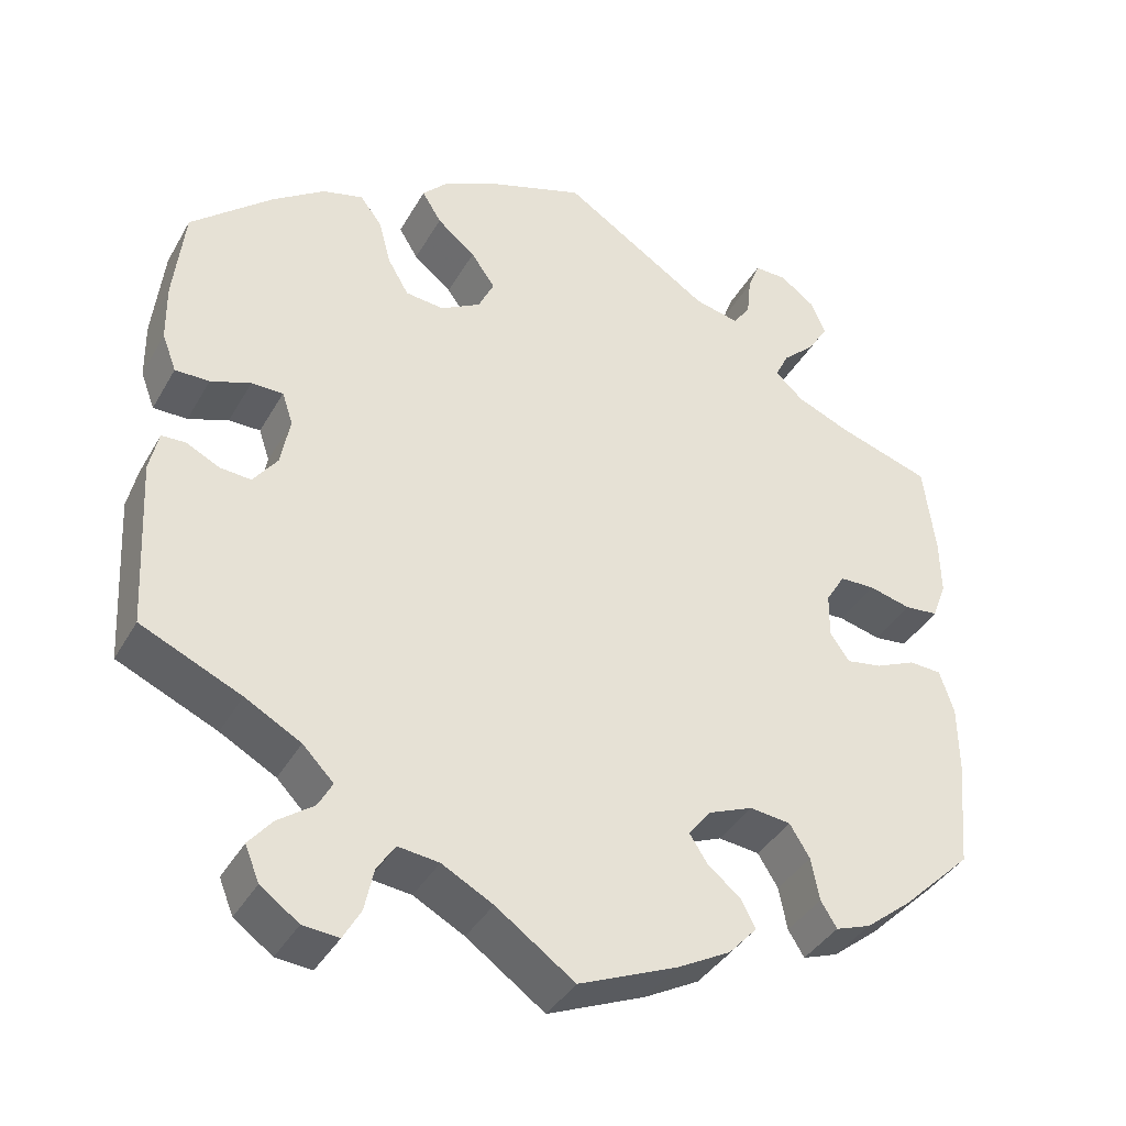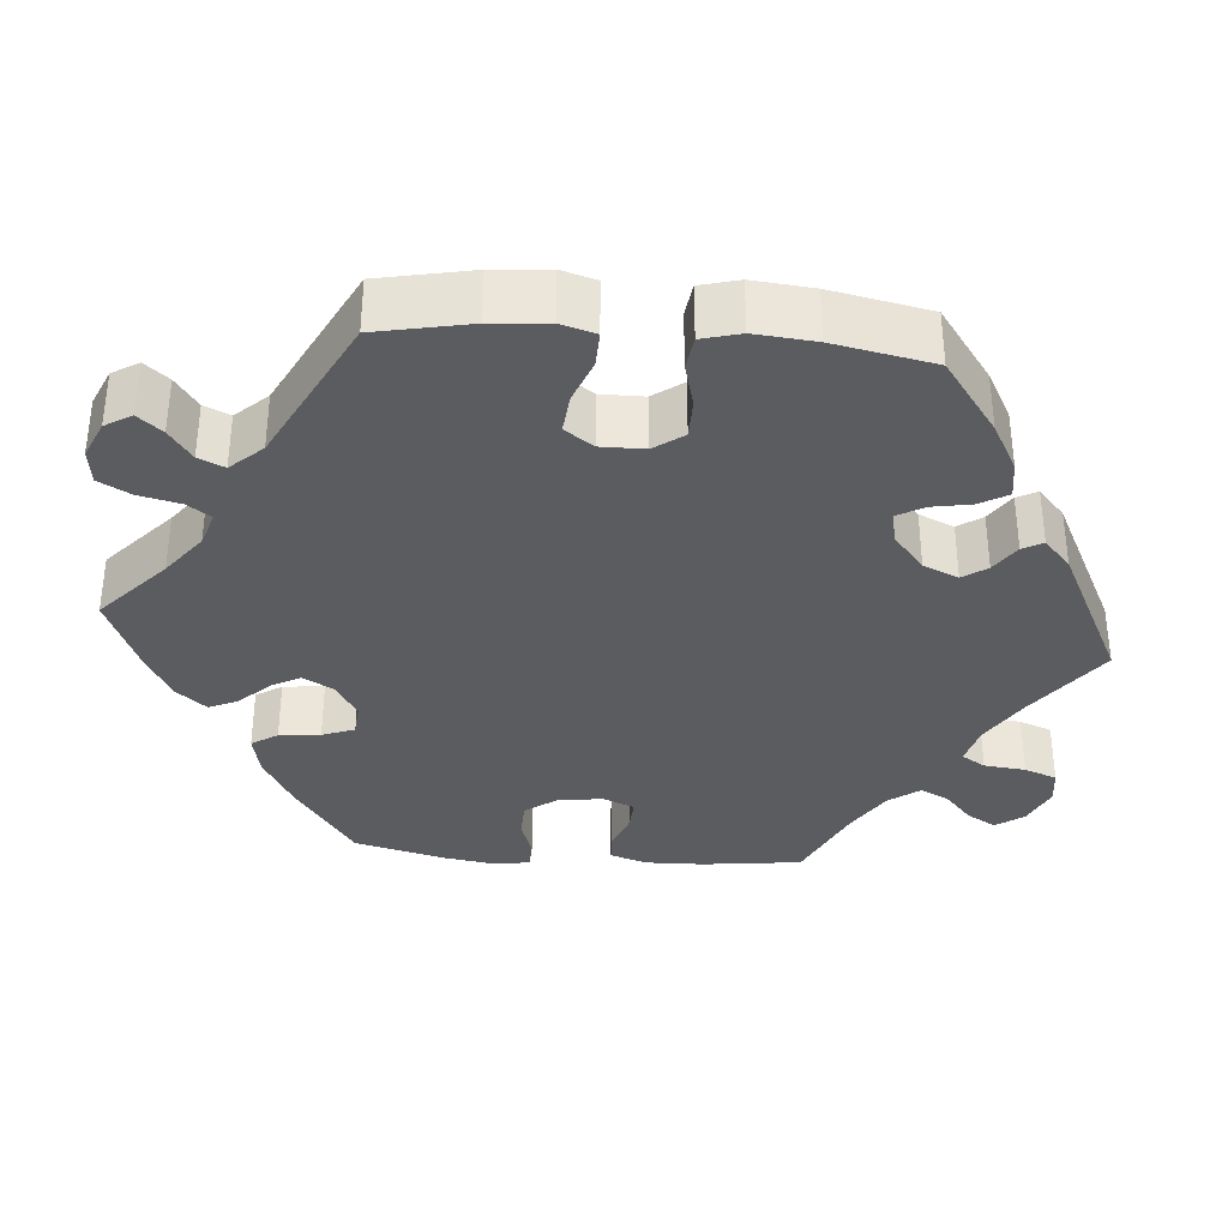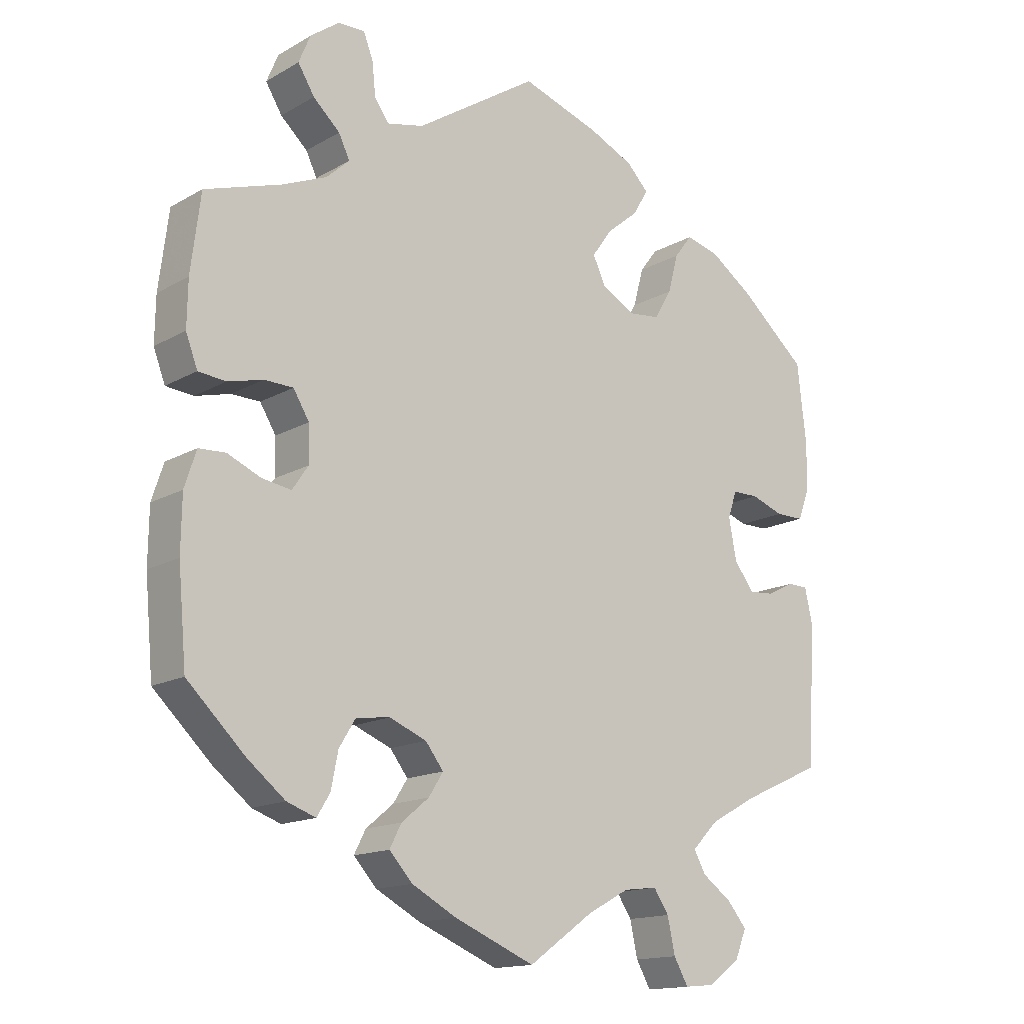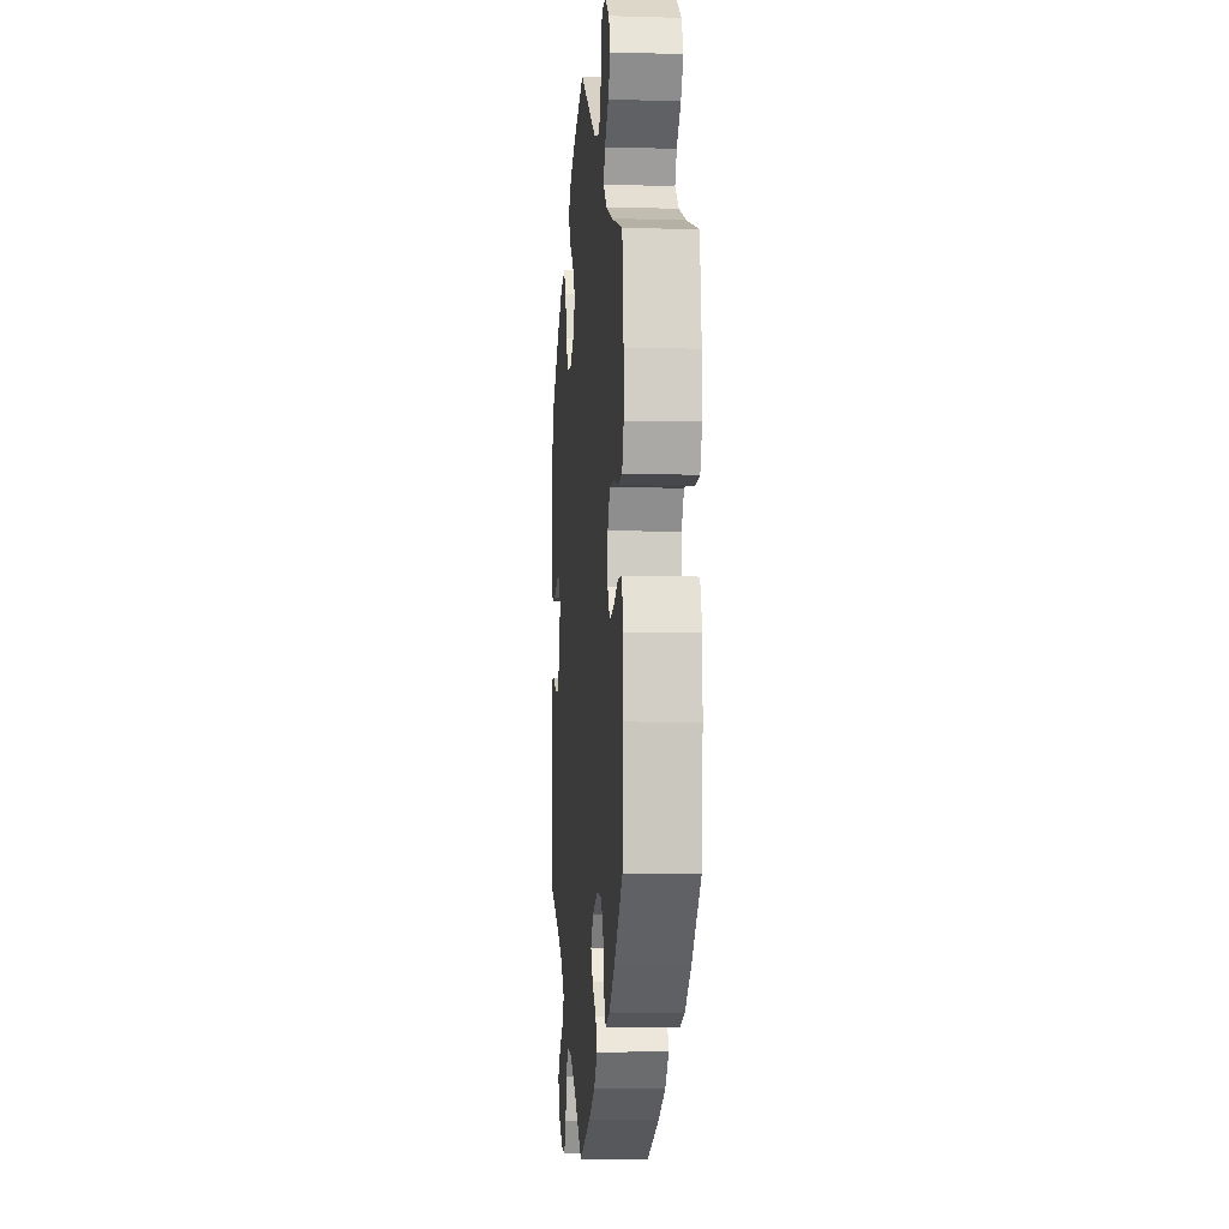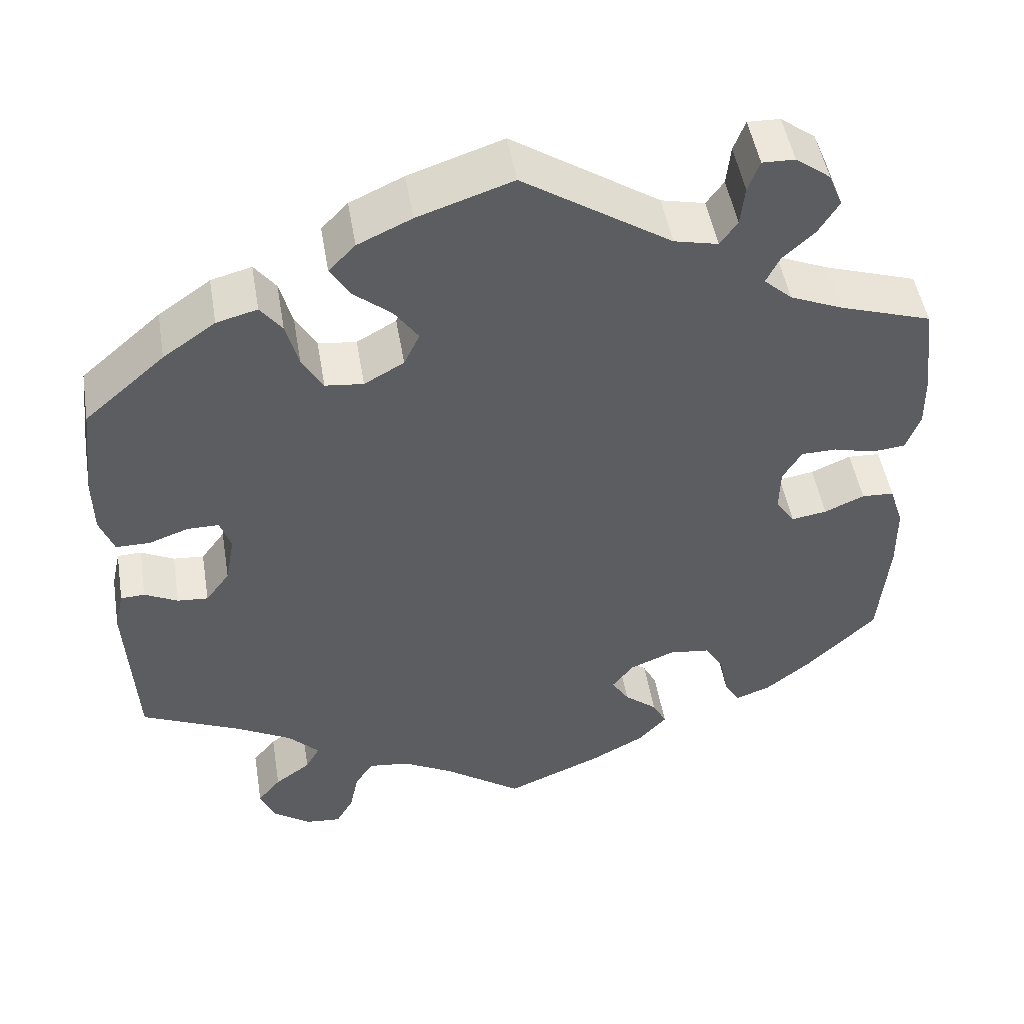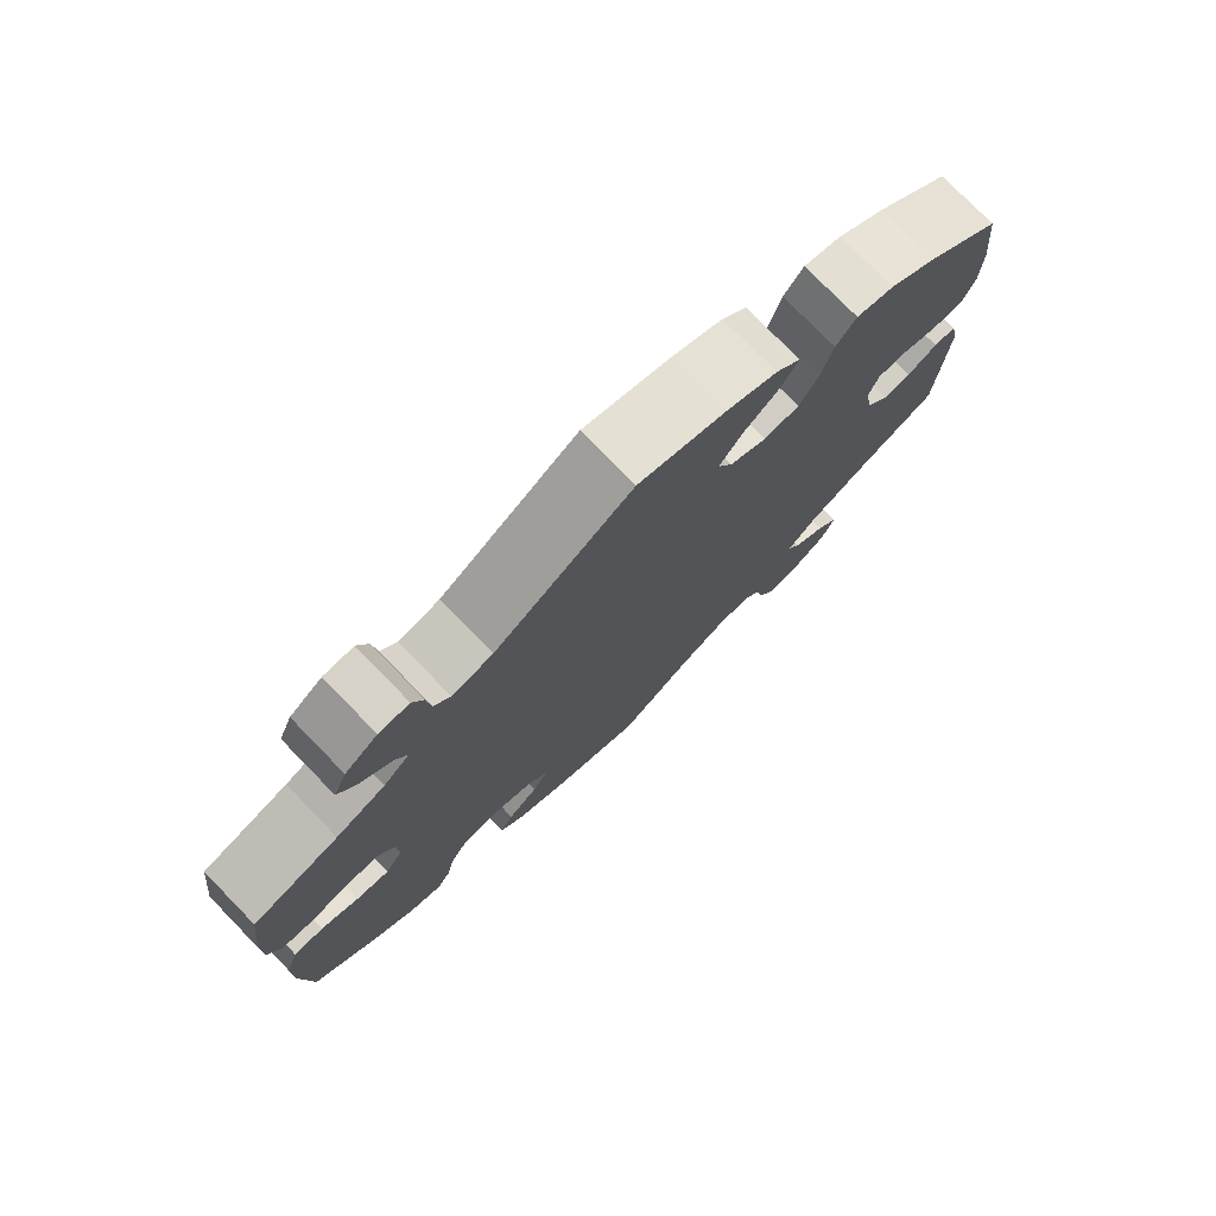
<metadata>
{"format":"obj","ext":"obj","renderer":"f3d","projection":"perspective","resolution":1024,"background":"white","views":[{"elev":-38.5,"azim":153.2,"up":"+Z"},{"elev":-34.8,"azim":25.0,"up":"+Y"},{"elev":-15.1,"azim":-39.8,"up":"+Z"},{"elev":-6.0,"azim":-94.8,"up":"+Z"},{"elev":49.0,"azim":170.5,"up":"+Z"},{"elev":77.1,"azim":-44.3,"up":"+Z"}]}
</metadata>
<code>
v 0.381 0.07 -0.343
v 0.314 0.07 -0.38
v 0.277 0.07 -0.418
v 0.294 0.07 -0.449
v 0.337 0.07 -0.48
v 0.365 0.07 -0.514
v 0.348 0.07 -0.556
v 0.302 0.07 -0.589
v 0.259 0.07 -0.593
v 0.238 0.07 -0.556
v 0.227 0.07 -0.505
v 0.205 0.07 -0.472
v 0.156 0.07 -0.478
v 0.095 0.07 -0.511
v 0.001 0.07 -0.578
v -0.116 0.07 -0.529
v -0.181 0.07 -0.494
v -0.215 0.07 -0.457
v -0.198 0.07 -0.424
v -0.158 0.07 -0.391
v -0.137 0.07 -0.358
v -0.163 0.07 -0.324
v -0.217 0.07 -0.302
v -0.266 0.07 -0.308
v -0.29 0.07 -0.347
v -0.3 0.07 -0.398
v -0.319 0.07 -0.429
v -0.361 0.07 -0.414
v -0.416 0.07 -0.37
v -0.5 0.07 -0.289
v -0.512 0.07 -0.156
v -0.511 0.07 -0.077
v -0.494 0.07 -0.025
v -0.455 0.07 -0.023
v -0.407 0.07 -0.044
v -0.364 0.07 -0.051
v -0.341 0.07 -0.017
v -0.342 0.07 0.036
v -0.365 0.07 0.074
v -0.407 0.07 0.075
v -0.458 0.07 0.062
v -0.498 0.07 0.066
v -0.515 0.07 0.111
v -0.514 0.07 0.177
v -0.5 0.07 0.289
v -0.389 0.07 0.325
v -0.325 0.07 0.352
v -0.291 0.07 0.383
v -0.307 0.07 0.416
v -0.346 0.07 0.452
v -0.37 0.07 0.491
v -0.353 0.07 0.532
v -0.311 0.07 0.563
v -0.272 0.07 0.564
v -0.258 0.07 0.527
v -0.253 0.07 0.479
v -0.232 0.07 0.45
v -0.179 0.07 0.462
v -0.001 0.07 0.578
v 0.113 0.07 0.54
v 0.178 0.07 0.51
v 0.21 0.07 0.477
v 0.187 0.07 0.439
v 0.141 0.07 0.401
v 0.112 0.07 0.36
v 0.131 0.07 0.32
v 0.179 0.07 0.293
v 0.225 0.07 0.298
v 0.25 0.07 0.341
v 0.265 0.07 0.397
v 0.291 0.07 0.431
v 0.34 0.07 0.418
v 0.403 0.07 0.374
v 0.5 0.07 0.29
v 0.513 0.07 0.175
v 0.512 0.07 0.106
v 0.495 0.07 0.061
v 0.454 0.07 0.061
v 0.406 0.07 0.078
v 0.368 0.07 0.078
v 0.355 0.07 0.039
v 0.366 0.07 -0.02
v 0.395 0.07 -0.059
v 0.432 0.07 -0.056
v 0.472 0.07 -0.036
v 0.501 0.07 -0.037
v 0.512 0.07 -0.086
v 0.501 0.07 -0.289
v 0.381 0 -0.343
v 0.314 0 -0.38
v 0.277 0 -0.418
v 0.294 0 -0.449
v 0.337 0 -0.48
v 0.365 0 -0.514
v 0.348 0 -0.556
v 0.302 0 -0.589
v 0.259 0 -0.593
v 0.238 0 -0.556
v 0.227 0 -0.505
v 0.205 0 -0.472
v 0.156 0 -0.478
v 0.095 0 -0.511
v 0.001 0 -0.578
v -0.116 0 -0.529
v -0.181 0 -0.494
v -0.215 0 -0.457
v -0.198 0 -0.424
v -0.158 0 -0.391
v -0.137 0 -0.358
v -0.163 0 -0.324
v -0.217 0 -0.302
v -0.266 0 -0.308
v -0.29 0 -0.347
v -0.3 0 -0.398
v -0.319 0 -0.429
v -0.361 0 -0.414
v -0.416 0 -0.37
v -0.5 0 -0.289
v -0.512 0 -0.156
v -0.511 0 -0.077
v -0.494 0 -0.025
v -0.455 0 -0.023
v -0.407 0 -0.044
v -0.364 0 -0.051
v -0.341 0 -0.017
v -0.342 0 0.036
v -0.365 0 0.074
v -0.407 0 0.075
v -0.458 0 0.062
v -0.498 0 0.066
v -0.515 0 0.111
v -0.514 0 0.177
v -0.5 0 0.289
v -0.389 0 0.325
v -0.325 0 0.352
v -0.291 0 0.383
v -0.307 0 0.416
v -0.346 0 0.452
v -0.37 0 0.491
v -0.353 0 0.532
v -0.311 0 0.563
v -0.272 0 0.564
v -0.258 0 0.527
v -0.253 0 0.479
v -0.232 0 0.45
v -0.179 0 0.462
v -0.001 0 0.578
v 0.113 0 0.54
v 0.178 0 0.51
v 0.21 0 0.477
v 0.187 0 0.439
v 0.141 0 0.401
v 0.112 0 0.36
v 0.131 0 0.32
v 0.179 0 0.293
v 0.225 0 0.298
v 0.25 0 0.341
v 0.265 0 0.397
v 0.291 0 0.431
v 0.34 0 0.418
v 0.403 0 0.374
v 0.5 0 0.29
v 0.513 0 0.175
v 0.512 0 0.106
v 0.495 0 0.061
v 0.454 0 0.061
v 0.406 0 0.078
v 0.368 0 0.078
v 0.355 0 0.039
v 0.366 0 -0.02
v 0.395 0 -0.059
v 0.432 0 -0.056
v 0.472 0 -0.036
v 0.501 0 -0.037
v 0.512 0 -0.086
v 0.501 0 -0.289
f 87 88 1
f 84 85 86 87
f 83 84 87 1
f 82 83 1 2
f 81 82 2 3
f 76 77 78 79
f 76 79 80
f 75 76 80
f 74 75 80
f 73 74 80
f 72 73 80 81
f 69 70 71 72
f 68 69 72 81
f 61 62 63 64
f 61 64 65
f 58 59 60 61
f 57 58 61 65
f 53 54 55 56
f 51 52 53 56
f 49 50 51 56
f 48 49 56 57
f 43 44 45 46
f 43 46 47
f 40 41 42 43
f 39 40 43 47
f 38 39 47 48
f 32 33 34 35
f 32 35 36
f 31 32 36
f 30 31 36
f 29 30 36 37
f 25 26 27 28
f 24 25 28 29
f 17 18 19 20
f 17 20 21
f 14 15 16 17
f 13 14 17 21
f 12 13 21 22
f 8 9 10 11
f 8 11 12
f 7 8 12
f 4 5 6 7
f 3 4 7 12
f 67 68 81 3
f 48 57 65 66
f 37 38 48 66
f 24 29 37 66
f 23 24 66 67
f 22 23 67
f 3 12 22 67
f 89 176 175
f 175 174 173 172
f 89 175 172 171
f 90 89 171 170
f 91 90 170 169
f 167 166 165 164
f 168 167 164
f 168 164 163
f 168 163 162
f 168 162 161
f 169 168 161 160
f 160 159 158 157
f 169 160 157 156
f 152 151 150 149
f 153 152 149
f 149 148 147 146
f 153 149 146 145
f 144 143 142 141
f 144 141 140 139
f 144 139 138 137
f 145 144 137 136
f 134 133 132 131
f 135 134 131
f 131 130 129 128
f 135 131 128 127
f 136 135 127 126
f 123 122 121 120
f 124 123 120
f 124 120 119
f 124 119 118
f 125 124 118 117
f 116 115 114 113
f 117 116 113 112
f 108 107 106 105
f 109 108 105
f 105 104 103 102
f 109 105 102 101
f 110 109 101 100
f 99 98 97 96
f 100 99 96
f 100 96 95
f 95 94 93 92
f 100 95 92 91
f 91 169 156 155
f 154 153 145 136
f 154 136 126 125
f 154 125 117 112
f 155 154 112 111
f 155 111 110
f 155 110 100 91
f 1 89 90 2
f 2 90 91 3
f 3 91 92 4
f 4 92 93 5
f 5 93 94 6
f 6 94 95 7
f 7 95 96 8
f 8 96 97 9
f 9 97 98 10
f 10 98 99 11
f 11 99 100 12
f 12 100 101 13
f 13 101 102 14
f 14 102 103 15
f 15 103 104 16
f 16 104 105 17
f 17 105 106 18
f 18 106 107 19
f 19 107 108 20
f 20 108 109 21
f 21 109 110 22
f 22 110 111 23
f 23 111 112 24
f 24 112 113 25
f 25 113 114 26
f 26 114 115 27
f 27 115 116 28
f 28 116 117 29
f 29 117 118 30
f 30 118 119 31
f 31 119 120 32
f 32 120 121 33
f 33 121 122 34
f 34 122 123 35
f 35 123 124 36
f 36 124 125 37
f 37 125 126 38
f 38 126 127 39
f 39 127 128 40
f 40 128 129 41
f 41 129 130 42
f 42 130 131 43
f 43 131 132 44
f 44 132 133 45
f 45 133 134 46
f 46 134 135 47
f 47 135 136 48
f 48 136 137 49
f 49 137 138 50
f 50 138 139 51
f 51 139 140 52
f 52 140 141 53
f 53 141 142 54
f 54 142 143 55
f 55 143 144 56
f 56 144 145 57
f 57 145 146 58
f 58 146 147 59
f 59 147 148 60
f 60 148 149 61
f 61 149 150 62
f 62 150 151 63
f 63 151 152 64
f 64 152 153 65
f 65 153 154 66
f 66 154 155 67
f 67 155 156 68
f 68 156 157 69
f 69 157 158 70
f 70 158 159 71
f 71 159 160 72
f 72 160 161 73
f 73 161 162 74
f 74 162 163 75
f 75 163 164 76
f 76 164 165 77
f 77 165 166 78
f 78 166 167 79
f 79 167 168 80
f 80 168 169 81
f 81 169 170 82
f 82 170 171 83
f 83 171 172 84
f 84 172 173 85
f 85 173 174 86
f 86 174 175 87
f 87 175 176 88
f 88 176 89 1

</code>
